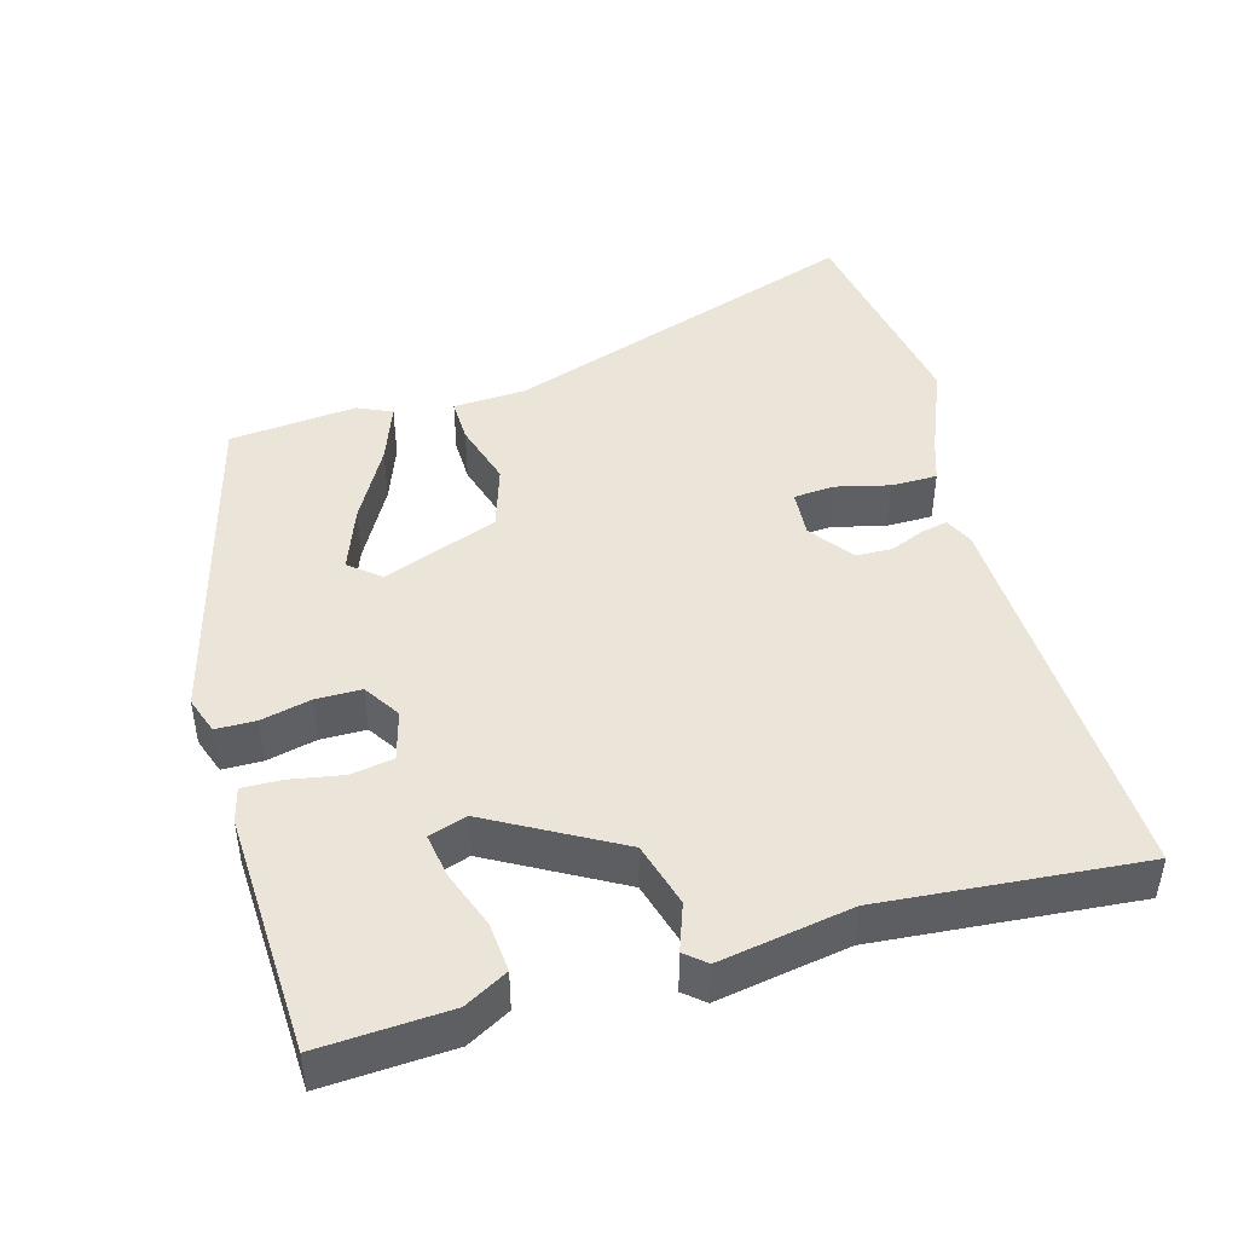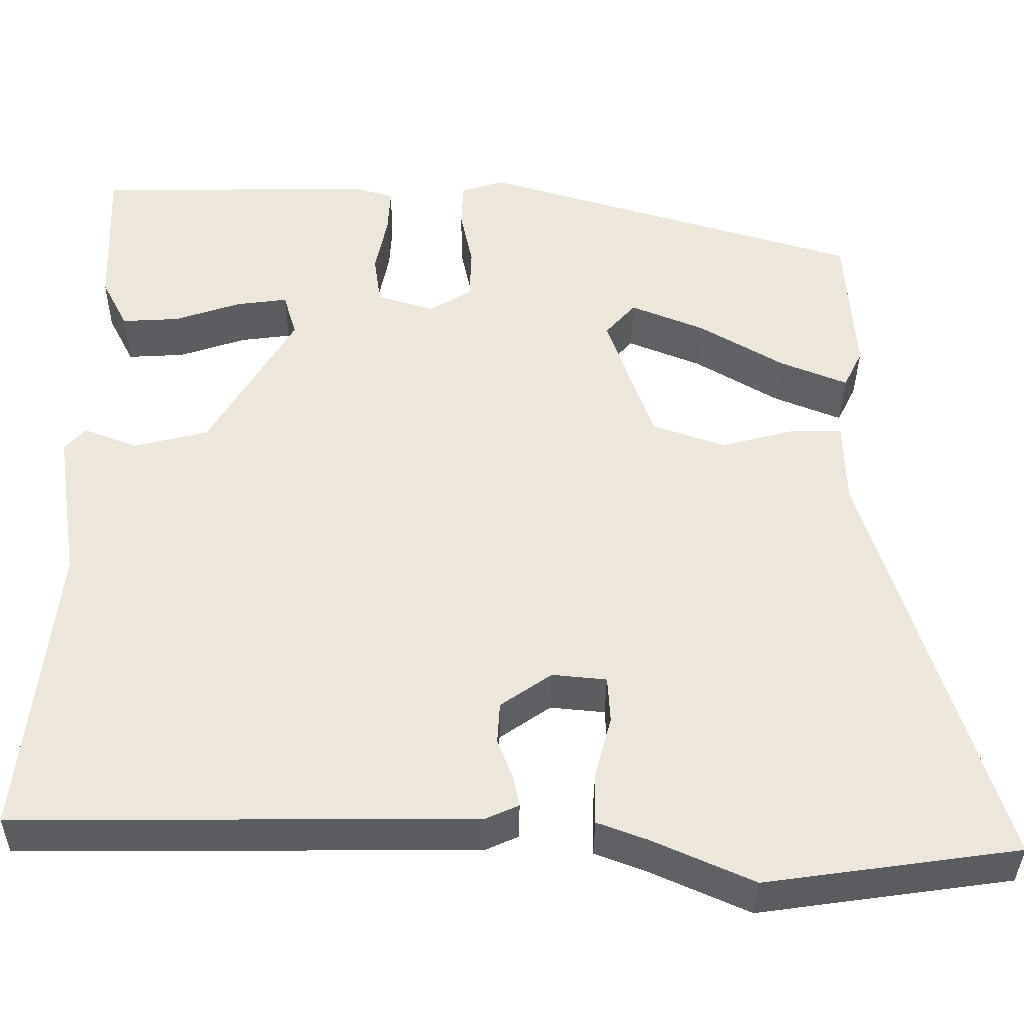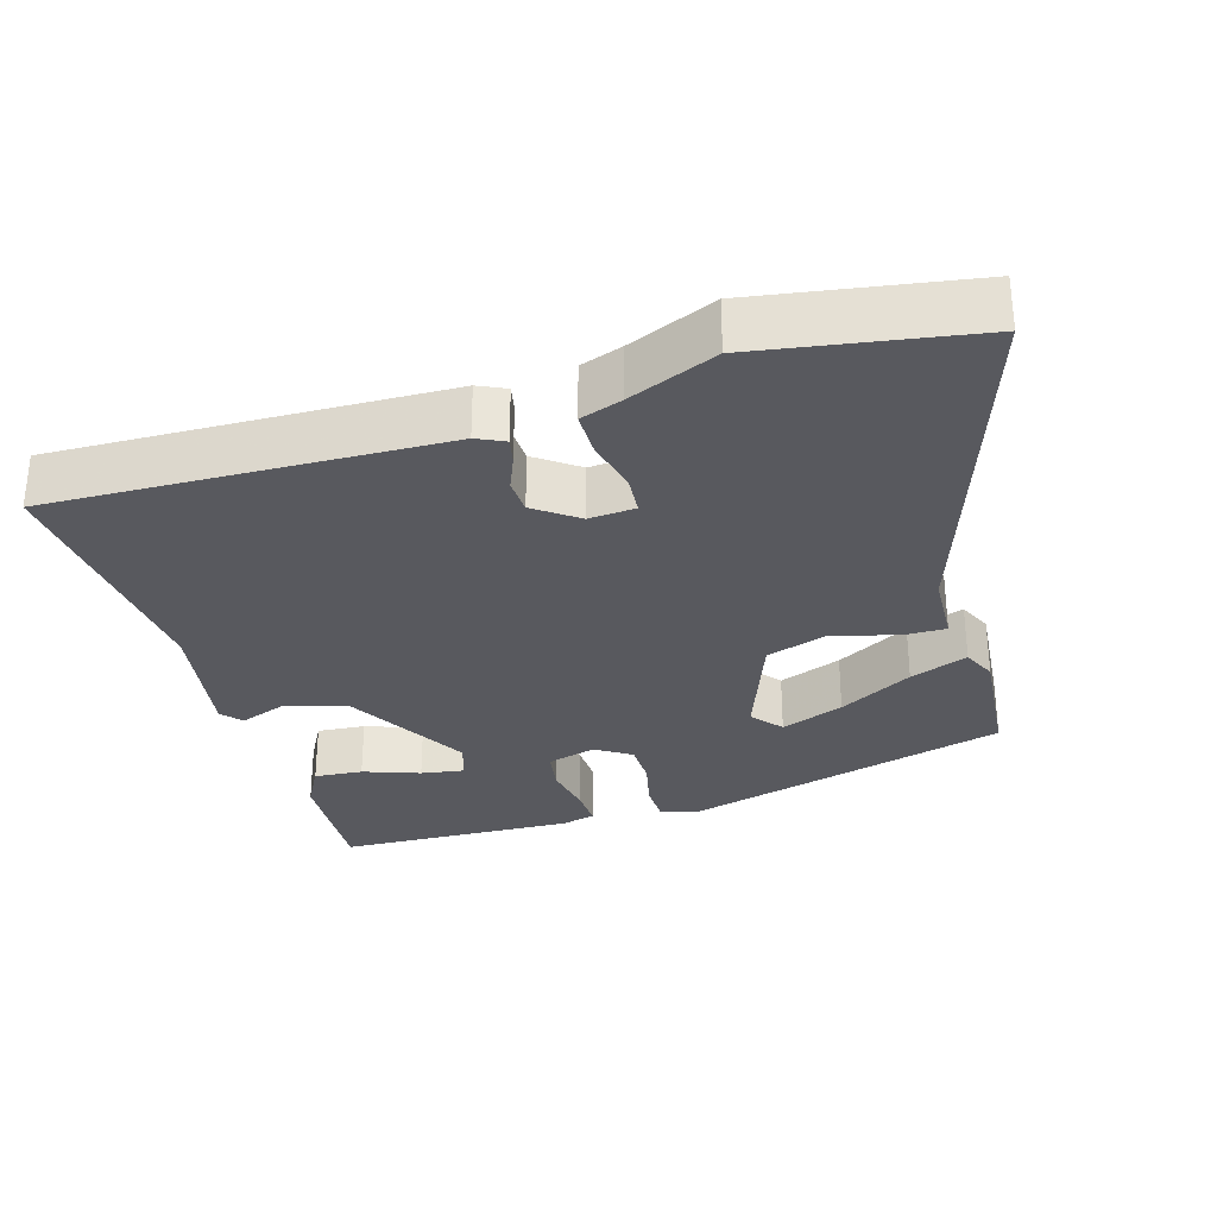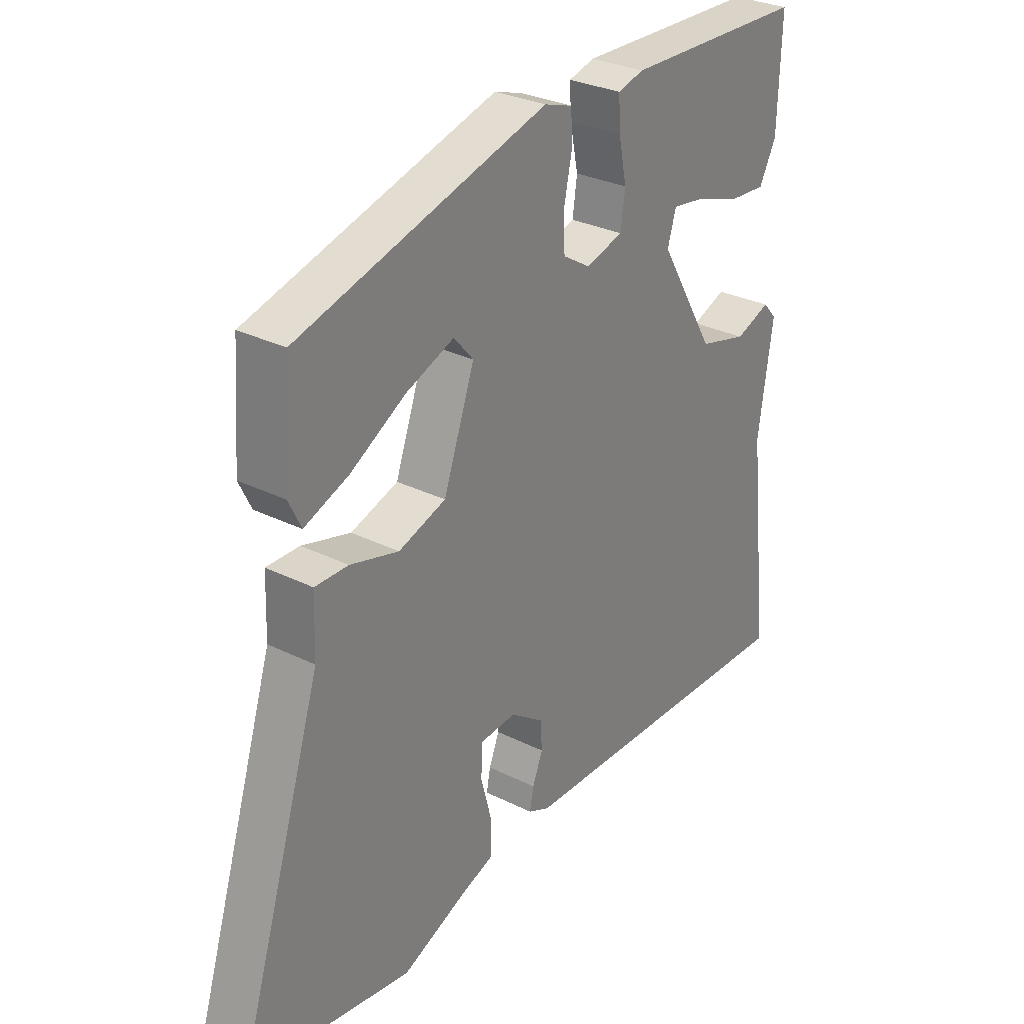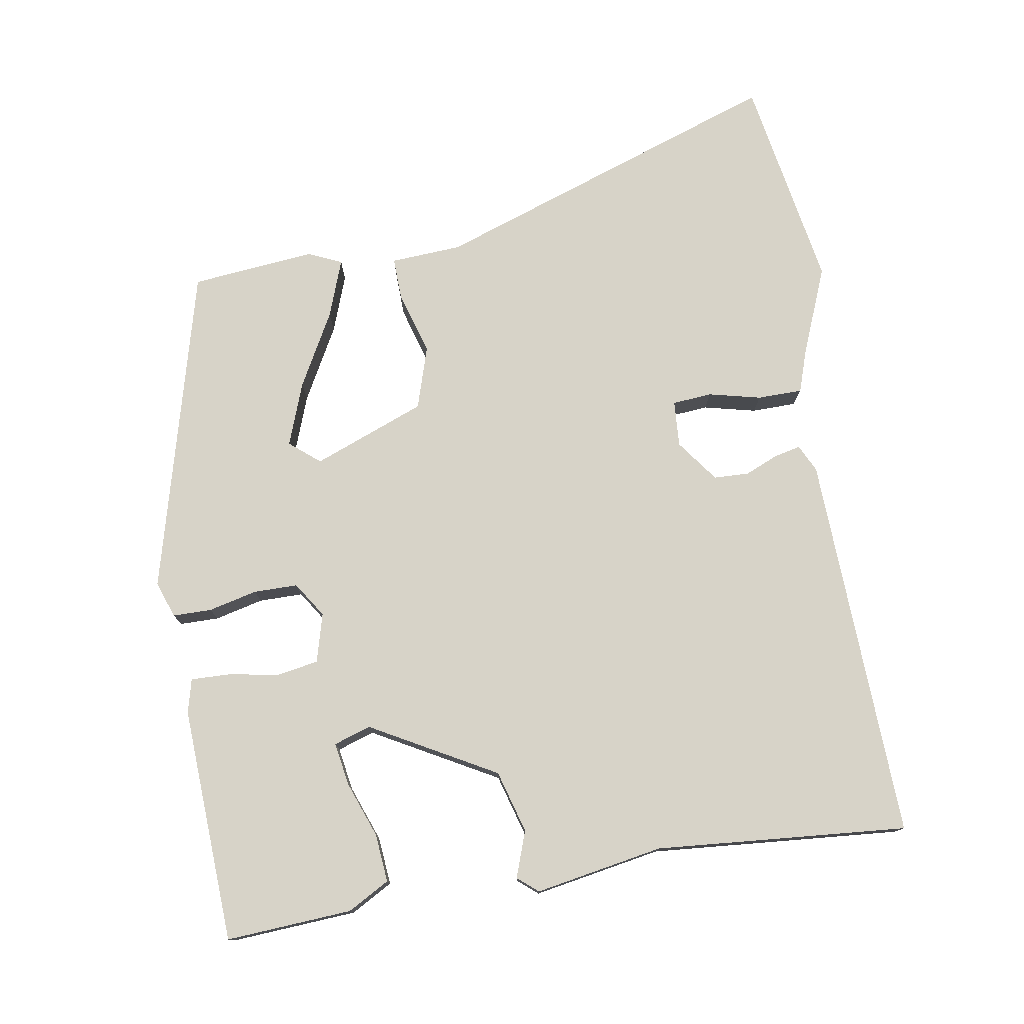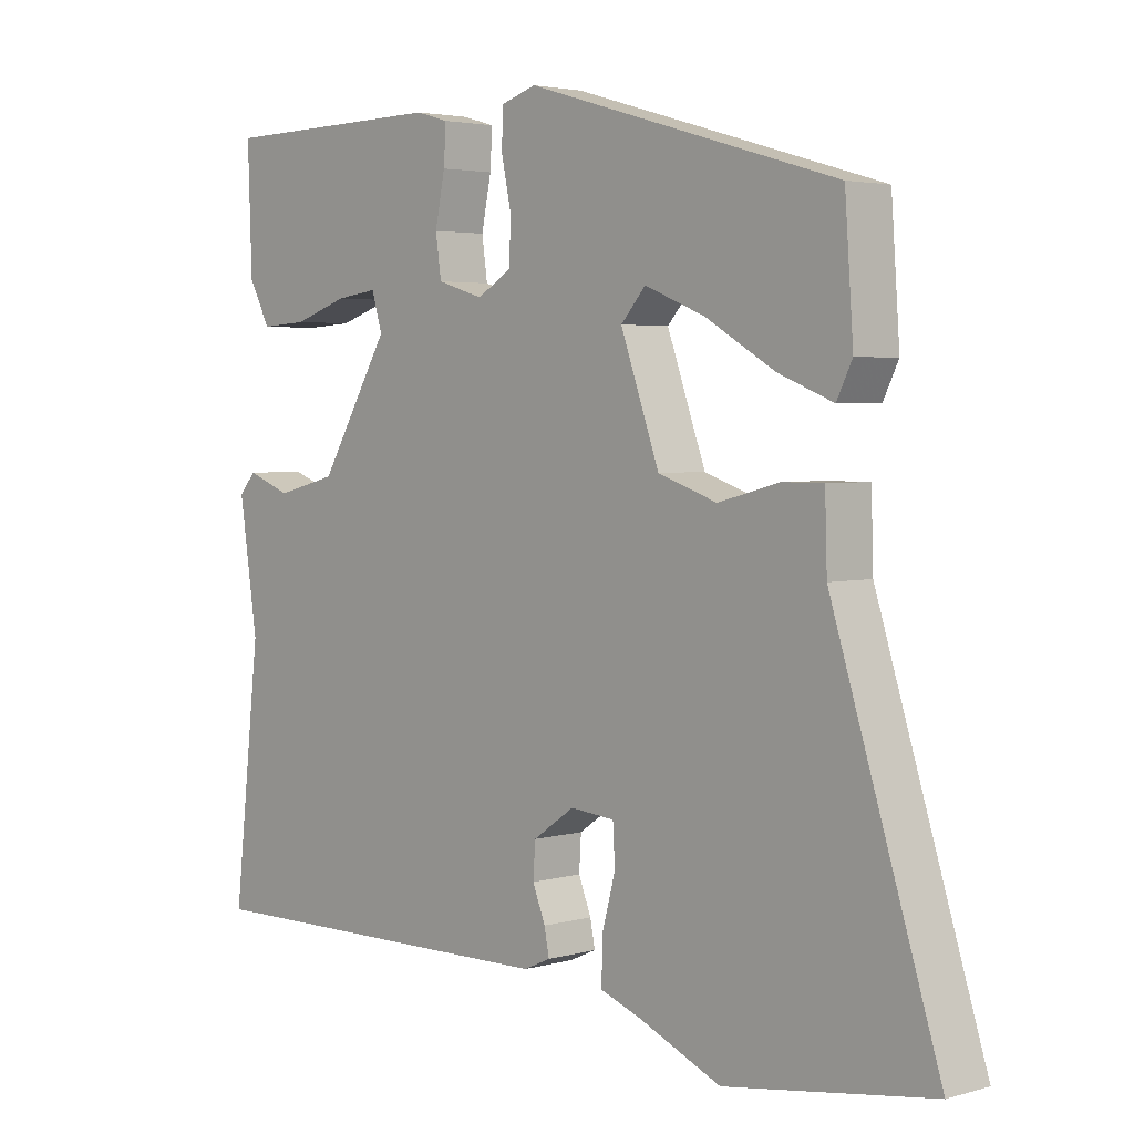
<metadata>
{"format":"obj","ext":"obj","renderer":"f3d","projection":"perspective","resolution":1024,"background":"white","views":[{"elev":45.4,"azim":72.8,"up":"+Y"},{"elev":-36.8,"azim":179.4,"up":"+Z"},{"elev":-30.4,"azim":-164.5,"up":"+Y"},{"elev":29.3,"azim":-53.4,"up":"+Z"},{"elev":77.0,"azim":79.0,"up":"+Y"},{"elev":3.4,"azim":-133.5,"up":"+Z"}]}
</metadata>
<code>
v -0.474 0.07 0.39
v -0.032 0.07 0.519
v 0.018 0.07 0.503
v 0.02 0.07 0.45
v 0.006 0.07 0.383
v 0.008 0.07 0.323
v 0.057 0.07 0.293
v 0.123 0.07 0.313
v 0.131 0.07 0.37
v 0.117 0.07 0.439
v 0.114 0.07 0.492
v 0.16 0.07 0.505
v 0.482 0.07 0.499
v 0.476 0.07 0.327
v 0.446 0.07 0.269
v 0.38 0.07 0.273
v 0.303 0.07 0.299
v 0.244 0.07 0.307
v 0.229 0.07 0.256
v 0.328 0.07 0.089
v 0.414 0.07 0.067
v 0.476 0.07 0.091
v 0.5 0.07 0.064
v 0.474 0.07 -0.112
v 0.512 0.07 -0.455
v -0.017 0.07 -0.45
v -0.055 0.07 -0.433
v -0.048 0.07 -0.397
v -0.03 0.07 -0.351
v -0.033 0.07 -0.303
v -0.092 0.07 -0.262
v -0.155 0.07 -0.268
v -0.158 0.07 -0.322
v -0.139 0.07 -0.393
v -0.138 0.07 -0.454
v -0.195 0.07 -0.475
v -0.313 0.07 -0.527
v -0.606 0.07 -0.485
v -0.454 0.07 0
v -0.451 0.07 0.097
v -0.392 0.07 0.097
v -0.306 0.07 0.074
v -0.222 0.07 0.103
v -0.167 0.07 0.258
v -0.202 0.07 0.298
v -0.287 0.07 0.264
v -0.386 0.07 0.206
v -0.464 0.07 0.175
v -0.486 0.07 0.22
v -0.474 0 0.39
v -0.032 0 0.519
v 0.018 0 0.503
v 0.02 0 0.45
v 0.006 0 0.383
v 0.008 0 0.323
v 0.057 0 0.293
v 0.123 0 0.313
v 0.131 0 0.37
v 0.117 0 0.439
v 0.114 0 0.492
v 0.16 0 0.505
v 0.482 0 0.499
v 0.476 0 0.327
v 0.446 0 0.269
v 0.38 0 0.273
v 0.303 0 0.299
v 0.244 0 0.307
v 0.229 0 0.256
v 0.328 0 0.089
v 0.414 0 0.067
v 0.476 0 0.091
v 0.5 0 0.064
v 0.474 0 -0.112
v 0.512 0 -0.455
v -0.017 0 -0.45
v -0.055 0 -0.433
v -0.048 0 -0.397
v -0.03 0 -0.351
v -0.033 0 -0.303
v -0.092 0 -0.262
v -0.155 0 -0.268
v -0.158 0 -0.322
v -0.139 0 -0.393
v -0.138 0 -0.454
v -0.195 0 -0.475
v -0.313 0 -0.527
v -0.606 0 -0.485
v -0.454 0 0
v -0.451 0 0.097
v -0.392 0 0.097
v -0.306 0 0.074
v -0.222 0 0.103
v -0.167 0 0.258
v -0.202 0 0.298
v -0.287 0 0.264
v -0.386 0 0.206
v -0.464 0 0.175
v -0.486 0 0.22
f 2 3 4
f 1 2 4
f 49 1 4
f 48 49 4
f 47 48 4
f 46 47 4
f 45 46 4 5
f 44 45 5 6
f 43 44 6 7
f 39 40 41 42
f 39 42 43
f 38 39 43
f 37 38 43
f 36 37 43
f 33 34 35 36
f 32 33 36 43
f 43 7 8
f 32 43 8
f 31 32 8
f 27 28 29
f 26 27 29
f 25 26 29
f 24 25 29
f 24 29 30
f 23 24 30
f 22 23 30
f 21 22 30
f 20 21 30 31
f 15 16 17
f 14 15 17
f 13 14 17
f 12 13 17
f 11 12 17
f 10 11 17
f 9 10 17
f 9 17 18
f 8 9 18 19
f 8 19 20 31
f 53 52 51
f 53 51 50
f 53 50 98
f 53 98 97
f 53 97 96
f 53 96 95
f 54 53 95 94
f 55 54 94 93
f 56 55 93 92
f 91 90 89 88
f 92 91 88
f 92 88 87
f 92 87 86
f 92 86 85
f 85 84 83 82
f 92 85 82 81
f 57 56 92
f 57 92 81
f 57 81 80
f 78 77 76
f 78 76 75
f 78 75 74
f 78 74 73
f 79 78 73
f 79 73 72
f 79 72 71
f 79 71 70
f 80 79 70 69
f 66 65 64
f 66 64 63
f 66 63 62
f 66 62 61
f 66 61 60
f 66 60 59
f 66 59 58
f 67 66 58
f 68 67 58 57
f 80 69 68 57
f 1 50 51 2
f 2 51 52 3
f 3 52 53 4
f 4 53 54 5
f 5 54 55 6
f 6 55 56 7
f 7 56 57 8
f 8 57 58 9
f 9 58 59 10
f 10 59 60 11
f 11 60 61 12
f 12 61 62 13
f 13 62 63 14
f 14 63 64 15
f 15 64 65 16
f 16 65 66 17
f 17 66 67 18
f 18 67 68 19
f 19 68 69 20
f 20 69 70 21
f 21 70 71 22
f 22 71 72 23
f 23 72 73 24
f 24 73 74 25
f 25 74 75 26
f 26 75 76 27
f 27 76 77 28
f 28 77 78 29
f 29 78 79 30
f 30 79 80 31
f 31 80 81 32
f 32 81 82 33
f 33 82 83 34
f 34 83 84 35
f 35 84 85 36
f 36 85 86 37
f 37 86 87 38
f 38 87 88 39
f 39 88 89 40
f 40 89 90 41
f 41 90 91 42
f 42 91 92 43
f 43 92 93 44
f 44 93 94 45
f 45 94 95 46
f 46 95 96 47
f 47 96 97 48
f 48 97 98 49
f 49 98 50 1

</code>
